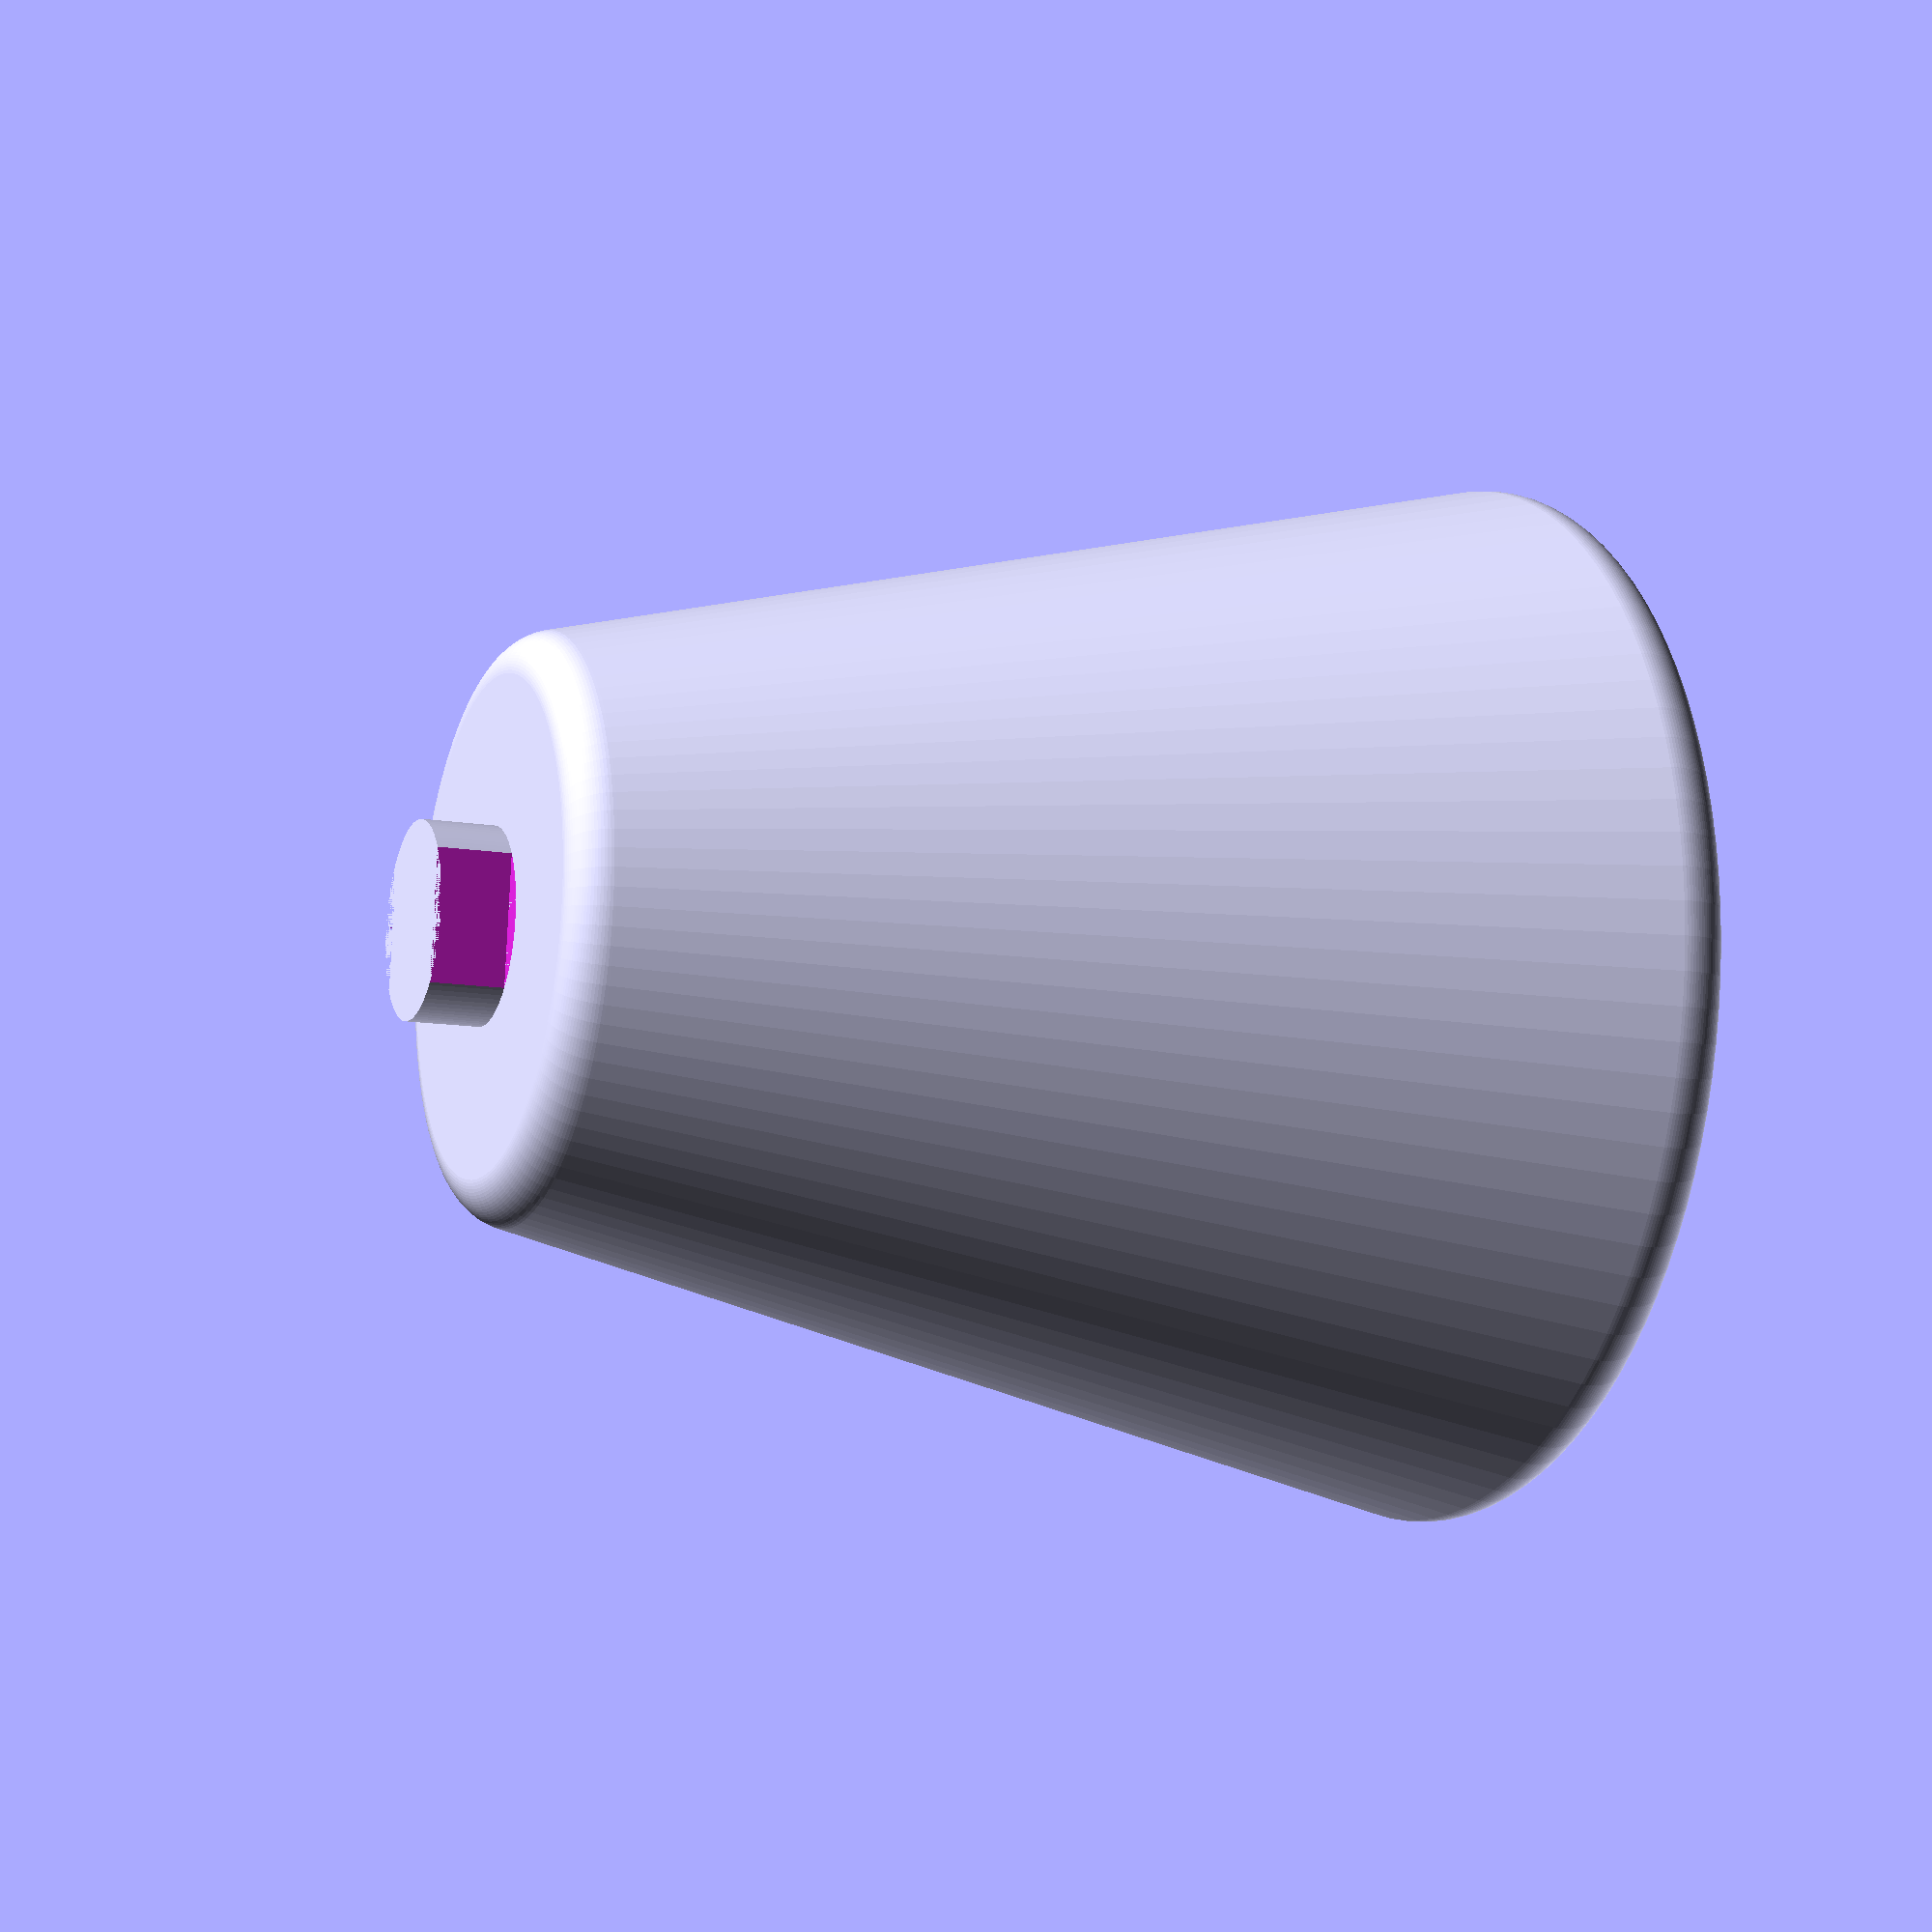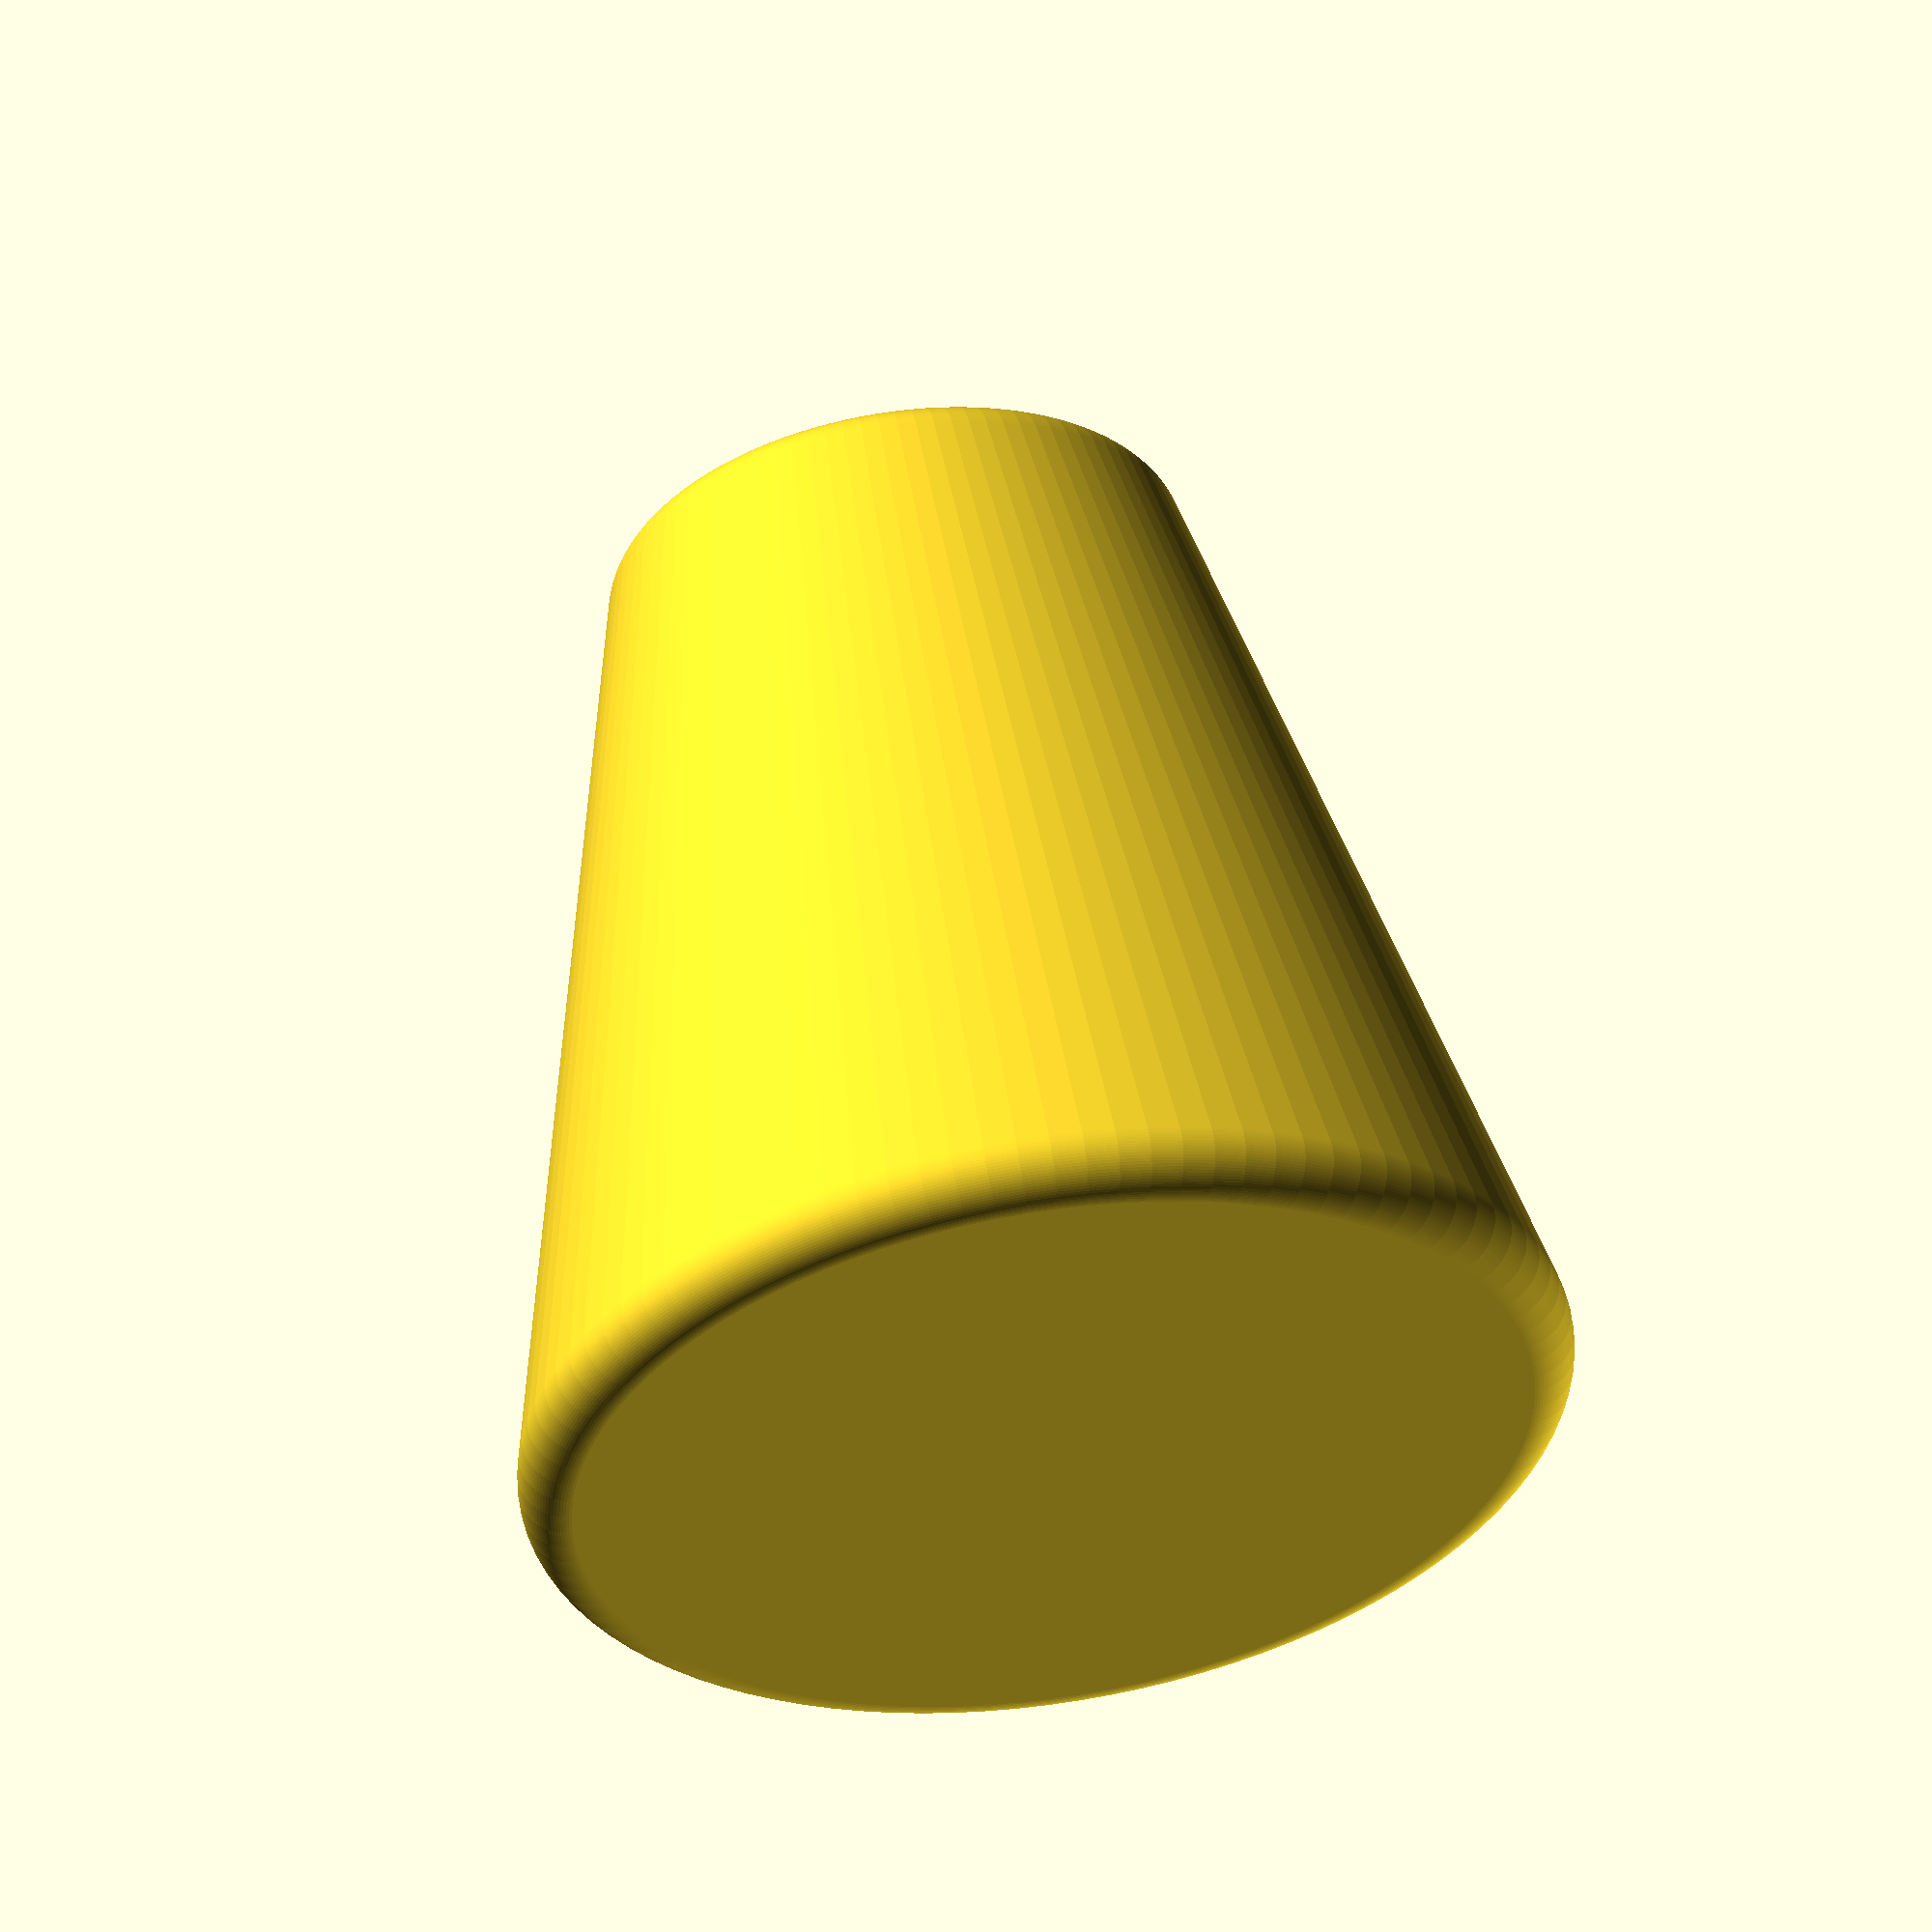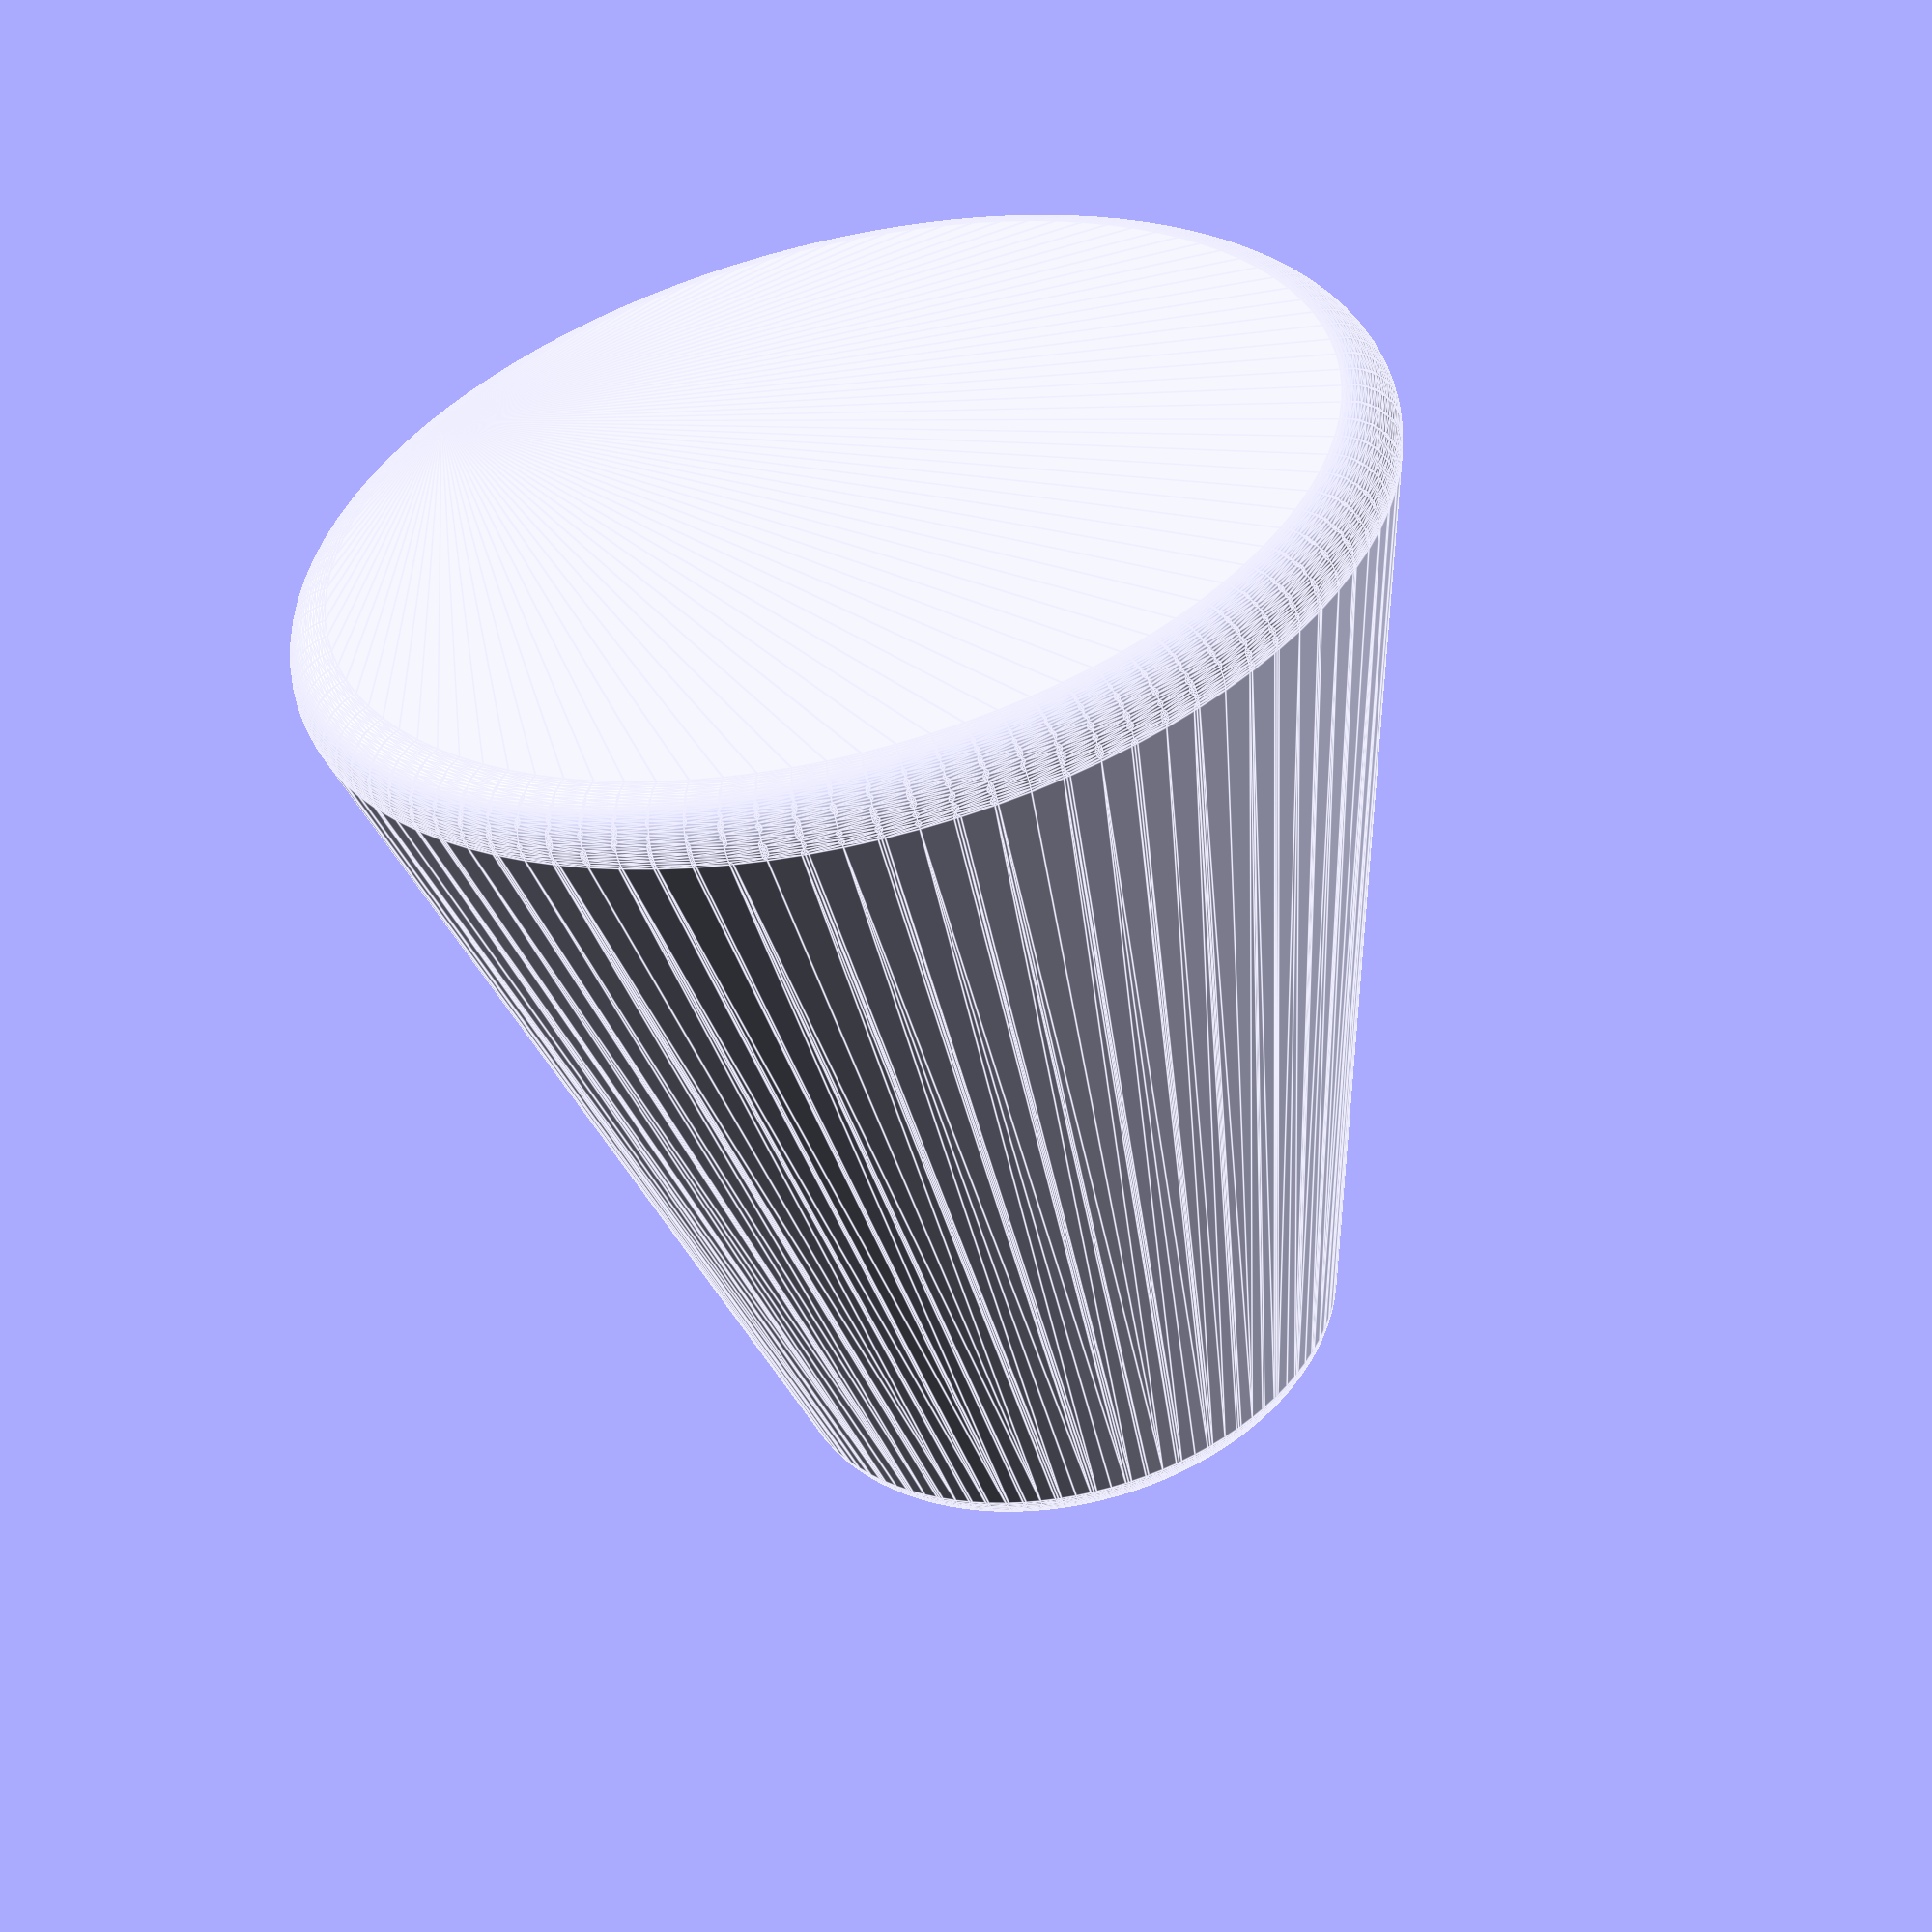
<openscad>
// Flat edge 6mm
// curve 8mm
// Depth... 4mm
$fn=100;

module pin() {
  pin_height=3;
  difference() {
    cylinder(h=pin_height, d=8);
    translate([-4, 3, 0]) cube([8, 1, pin_height]);
    translate([-4, -4, 0]) cube([8, 1, pin_height]);
  }
}

pin();
minkowski() { 
  translate([0,0,5]) cylinder(h=40, r1=10, r2=20);  
  sphere(d=4);
}
</openscad>
<views>
elev=191.8 azim=262.8 roll=292.1 proj=p view=solid
elev=120.1 azim=36.5 roll=188.8 proj=o view=solid
elev=234.7 azim=149.9 roll=166.9 proj=p view=edges
</views>
